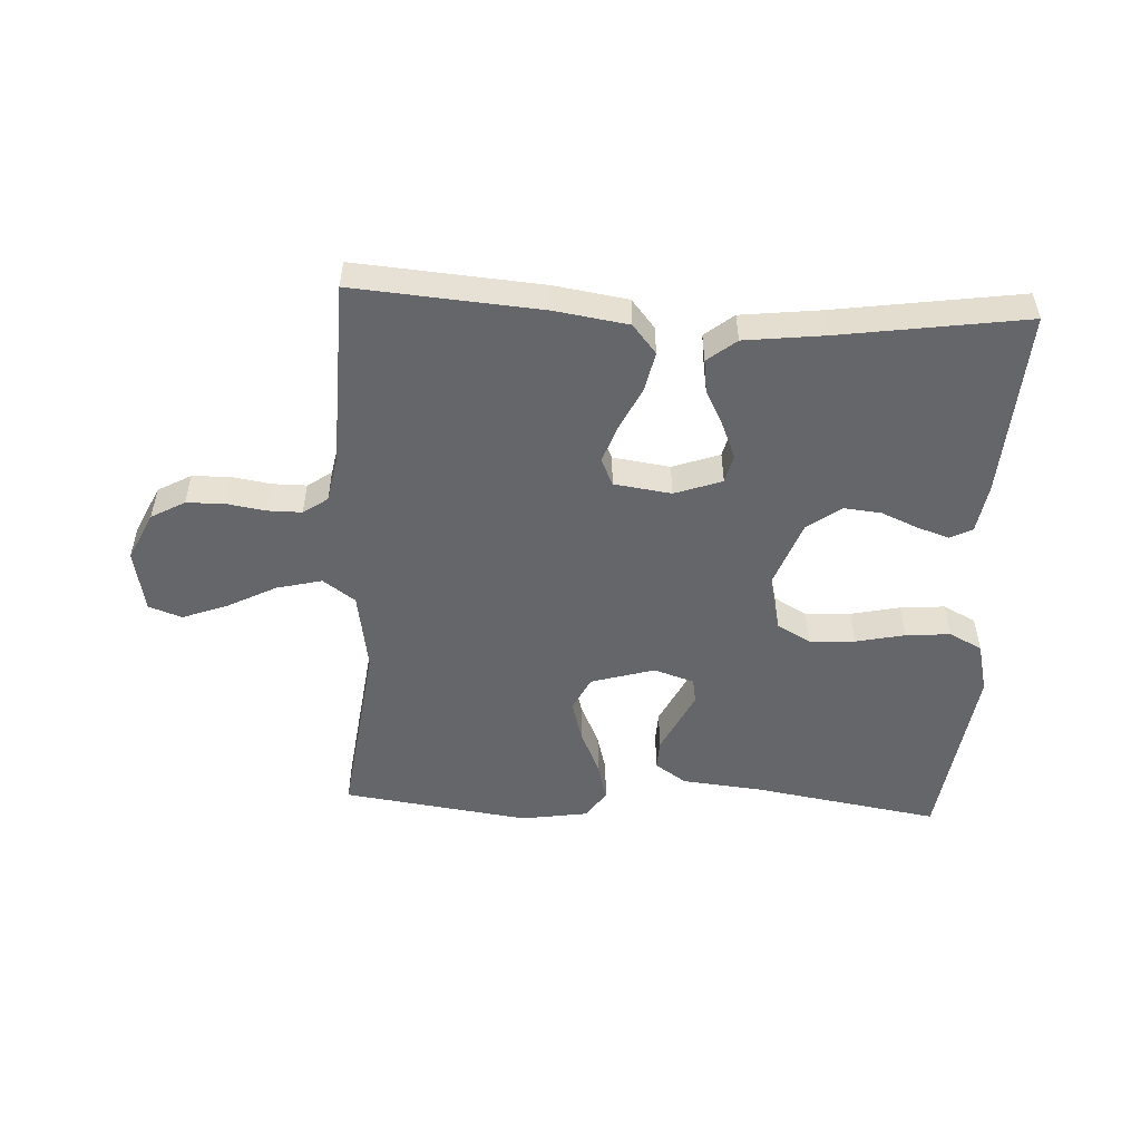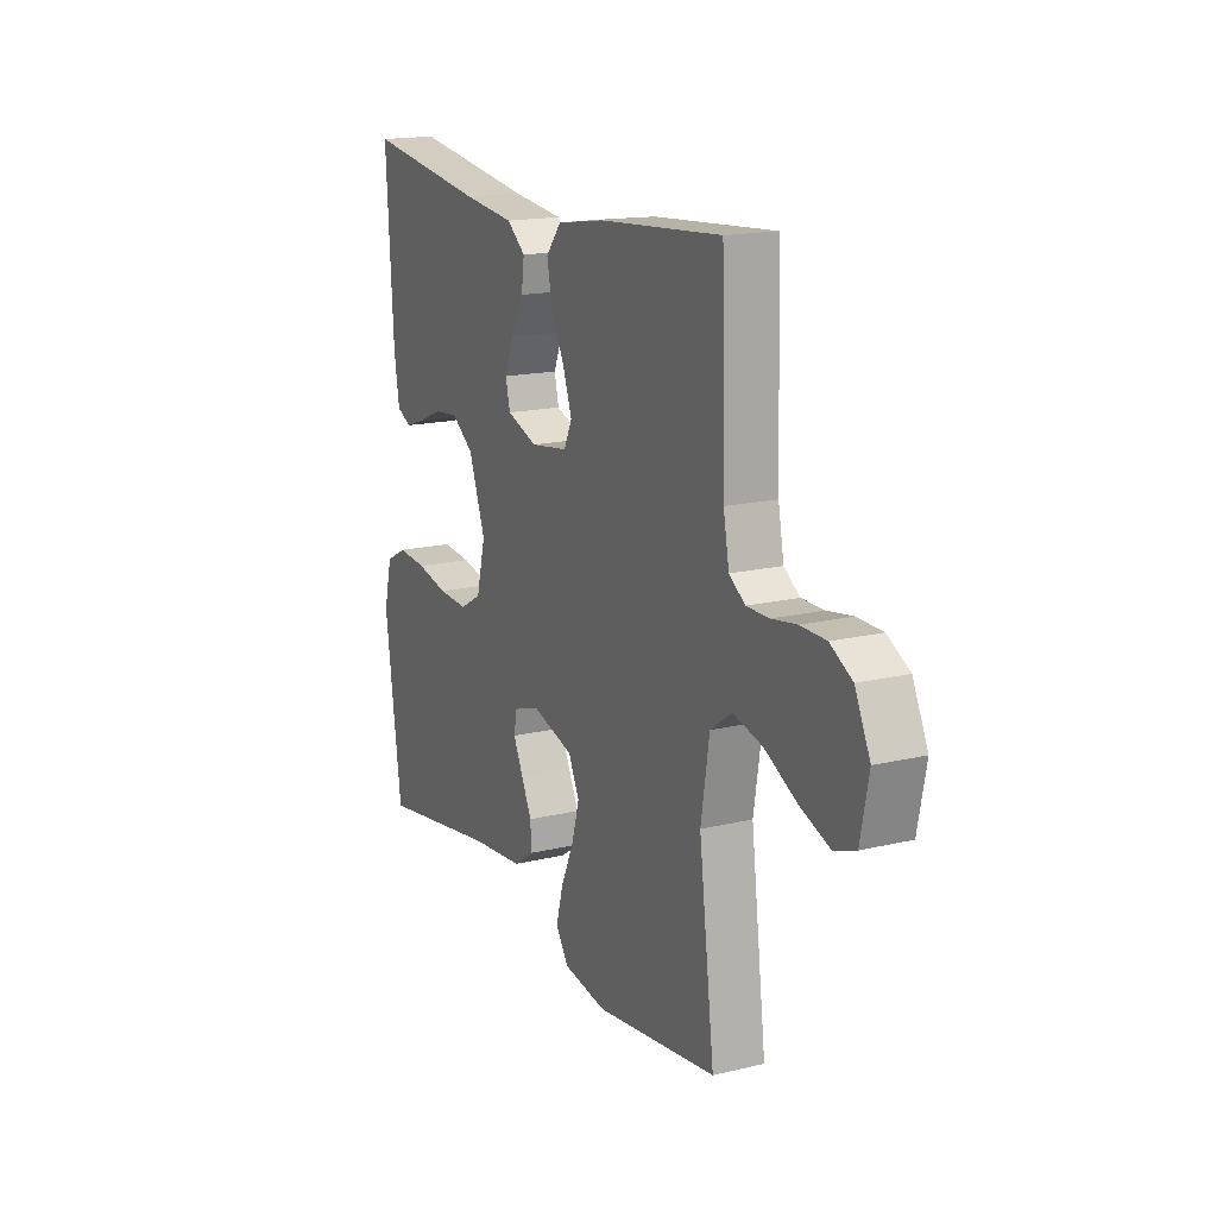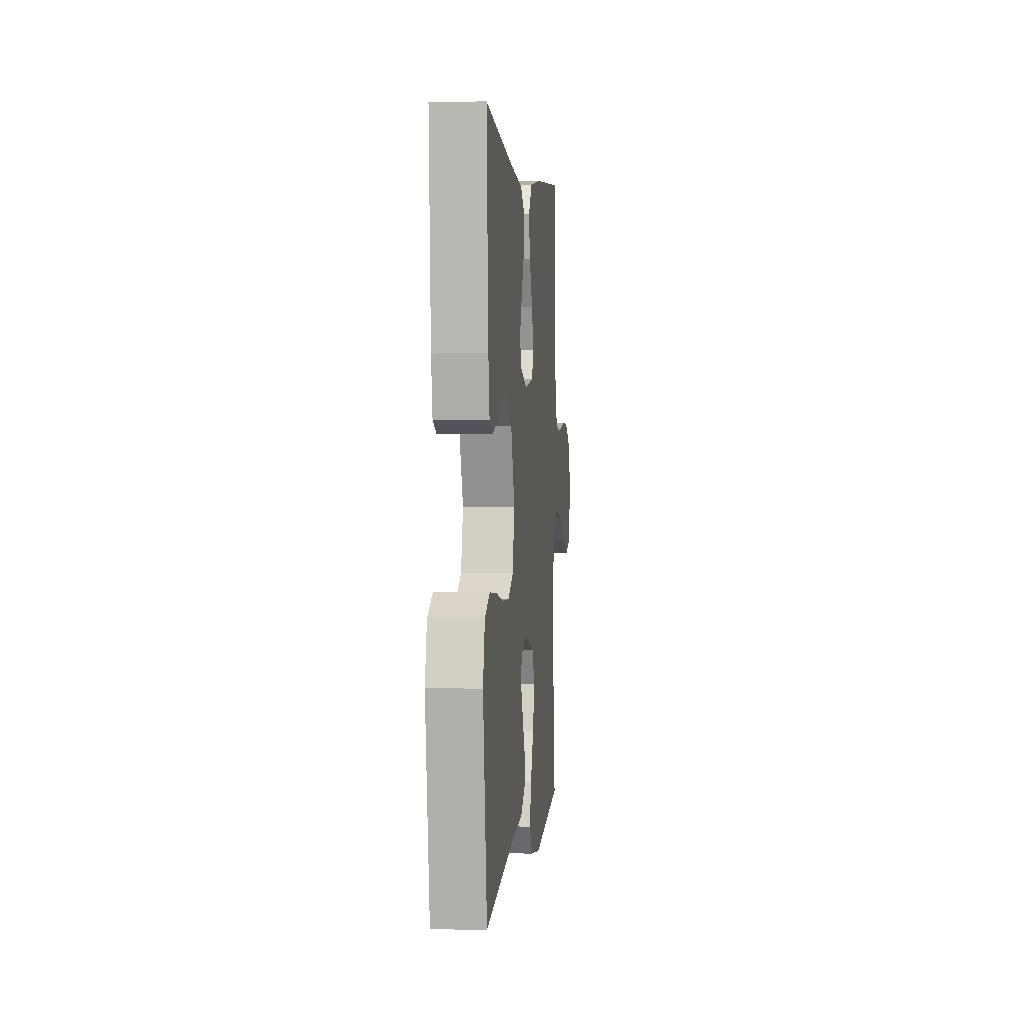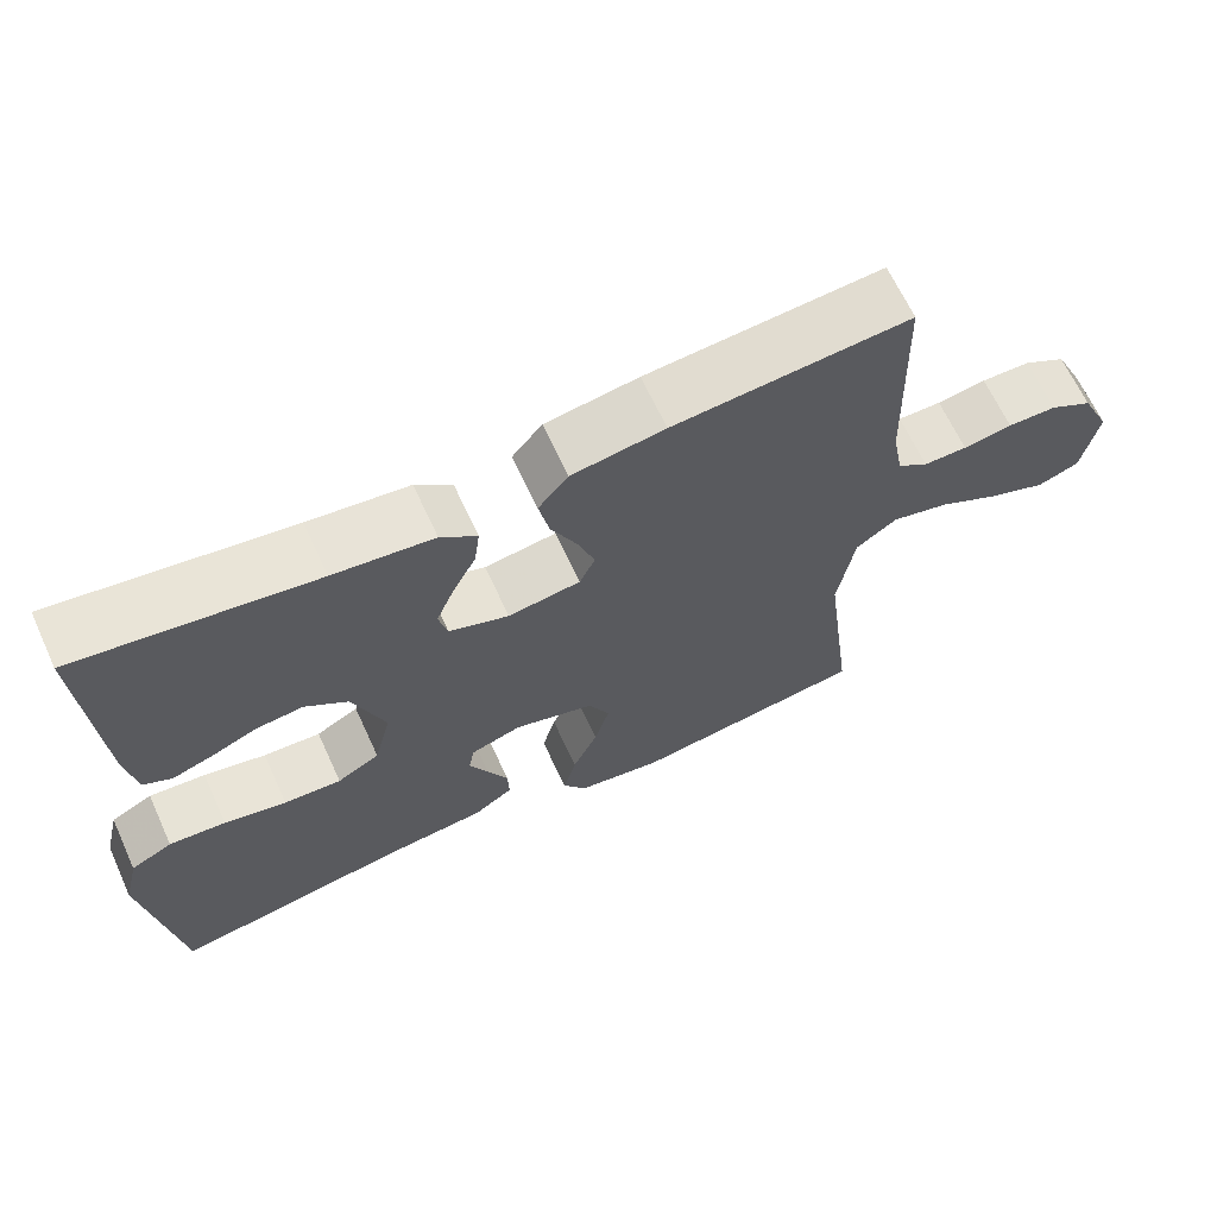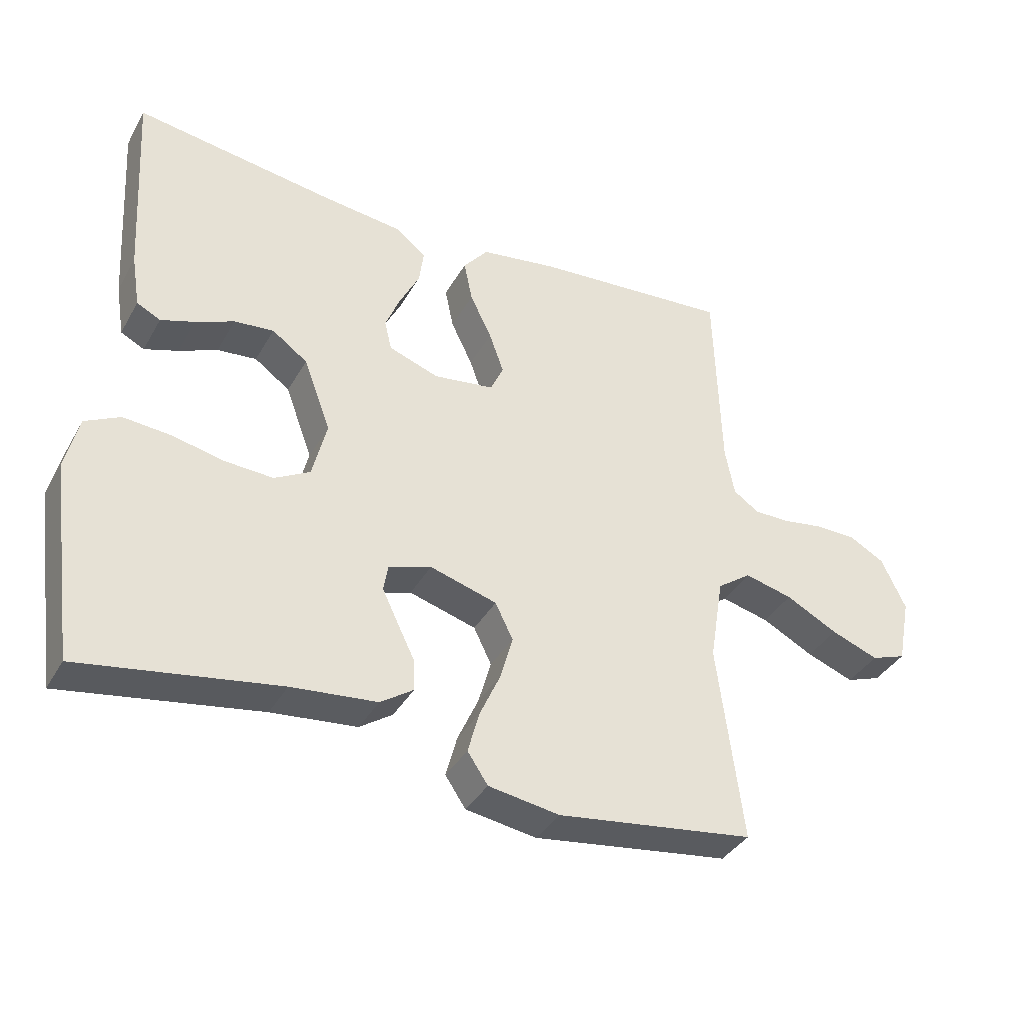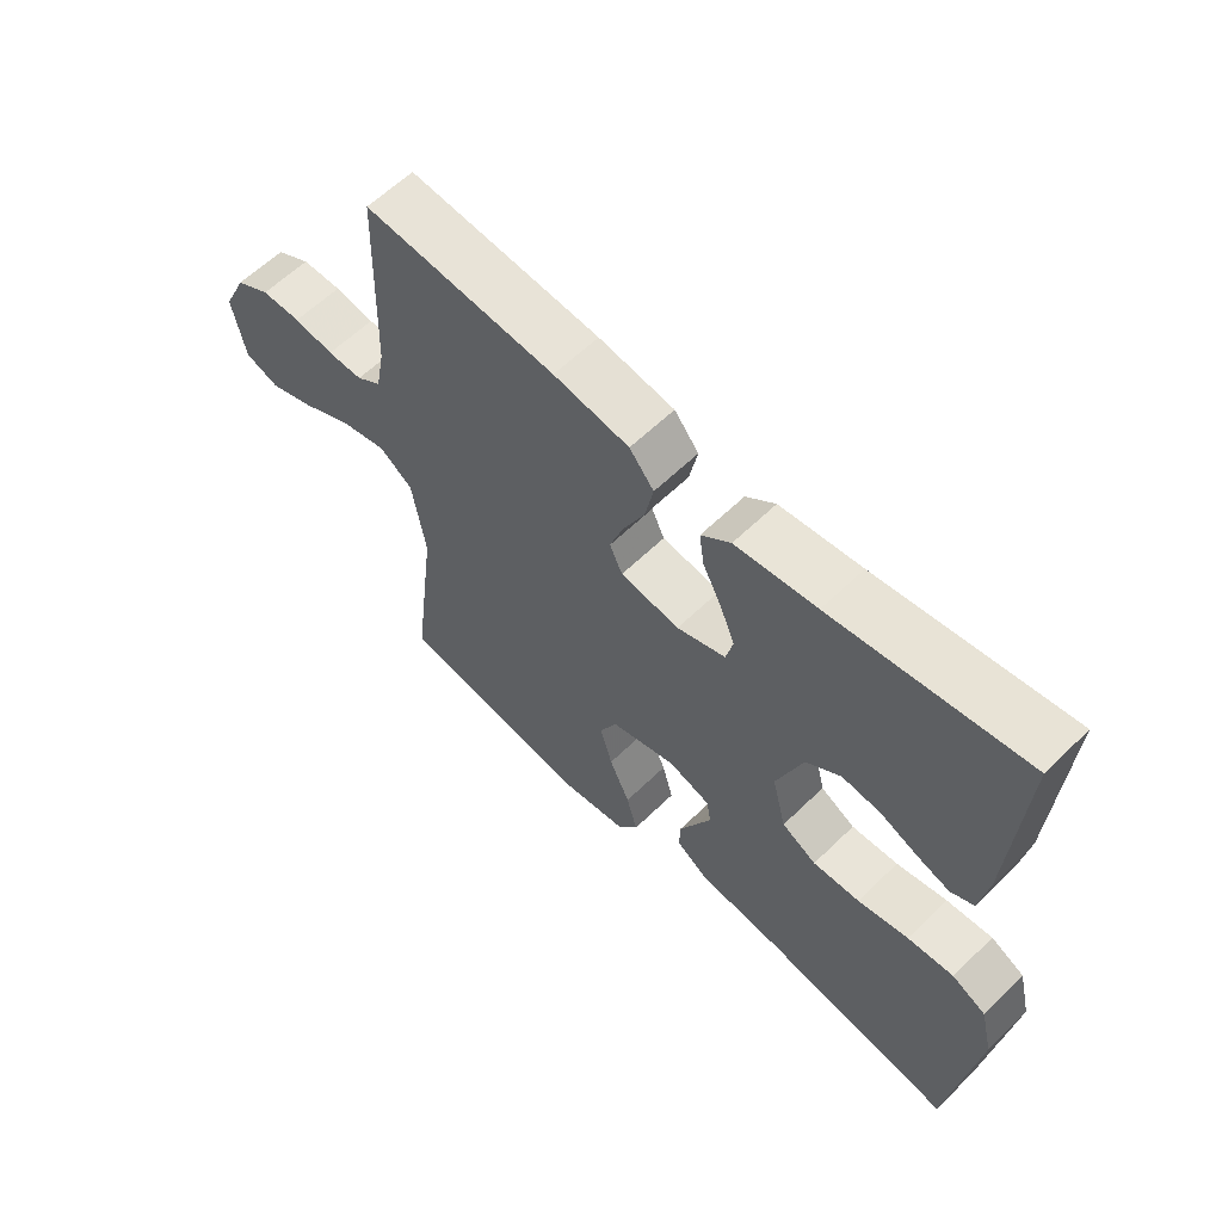
<metadata>
{"format":"obj","ext":"obj","renderer":"f3d","projection":"perspective","resolution":1024,"background":"white","views":[{"elev":-51.7,"azim":-3.0,"up":"+Y"},{"elev":16.6,"azim":-116.0,"up":"+Z"},{"elev":2.6,"azim":95.8,"up":"+Z"},{"elev":65.8,"azim":155.3,"up":"+Z"},{"elev":-37.4,"azim":153.4,"up":"+Z"},{"elev":60.3,"azim":45.2,"up":"+Z"}]}
</metadata>
<code>
v 0.5 0.07 0.5
v 0.482 0.07 0.2
v 0.469 0.07 0.12
v 0.433 0.07 0.102
v 0.382 0.07 0.119
v 0.323 0.07 0.144
v 0.263 0.07 0.15
v 0.209 0.07 0.111
v 0.168 0.07 0
v 0.19 0.07 -0.088
v 0.244 0.07 -0.118
v 0.317 0.07 -0.114
v 0.396 0.07 -0.097
v 0.468 0.07 -0.091
v 0.521 0.07 -0.118
v 0.541 0.07 -0.2
v 0.5 0.07 -0.5
v 0.2 0.07 -0.451
v 0.07 0.07 -0.438
v 0.02 0.07 -0.404
v 0.022 0.07 -0.356
v 0.048 0.07 -0.303
v 0.072 0.07 -0.253
v 0.065 0.07 -0.213
v 0 0.07 -0.192
v -0.102 0.07 -0.222
v -0.129 0.07 -0.277
v -0.11 0.07 -0.344
v -0.078 0.07 -0.415
v -0.061 0.07 -0.478
v -0.092 0.07 -0.524
v -0.2 0.07 -0.541
v -0.5 0.07 -0.5
v -0.462 0.07 -0.2
v -0.483 0.07 -0.071
v -0.535 0.07 -0.034
v -0.608 0.07 -0.052
v -0.687 0.07 -0.093
v -0.759 0.07 -0.12
v -0.812 0.07 -0.101
v -0.832 0.07 0
v -0.795 0.07 0.078
v -0.741 0.07 0.108
v -0.679 0.07 0.109
v -0.617 0.07 0.099
v -0.562 0.07 0.099
v -0.523 0.07 0.126
v -0.509 0.07 0.2
v -0.5 0.07 0.5
v -0.2 0.07 0.477
v -0.082 0.07 0.459
v -0.044 0.07 0.413
v -0.057 0.07 0.35
v -0.09 0.07 0.282
v -0.112 0.07 0.22
v -0.092 0.07 0.177
v 0 0.07 0.164
v 0.076 0.07 0.191
v 0.087 0.07 0.237
v 0.064 0.07 0.293
v 0.034 0.07 0.352
v 0.027 0.07 0.404
v 0.073 0.07 0.441
v 0.2 0.07 0.456
v 0.5 0 0.5
v 0.482 0 0.2
v 0.469 0 0.12
v 0.433 0 0.102
v 0.382 0 0.119
v 0.323 0 0.144
v 0.263 0 0.15
v 0.209 0 0.111
v 0.168 0 0
v 0.19 0 -0.088
v 0.244 0 -0.118
v 0.317 0 -0.114
v 0.396 0 -0.097
v 0.468 0 -0.091
v 0.521 0 -0.118
v 0.541 0 -0.2
v 0.5 0 -0.5
v 0.2 0 -0.451
v 0.07 0 -0.438
v 0.02 0 -0.404
v 0.022 0 -0.356
v 0.048 0 -0.303
v 0.072 0 -0.253
v 0.065 0 -0.213
v 0 0 -0.192
v -0.102 0 -0.222
v -0.129 0 -0.277
v -0.11 0 -0.344
v -0.078 0 -0.415
v -0.061 0 -0.478
v -0.092 0 -0.524
v -0.2 0 -0.541
v -0.5 0 -0.5
v -0.462 0 -0.2
v -0.483 0 -0.071
v -0.535 0 -0.034
v -0.608 0 -0.052
v -0.687 0 -0.093
v -0.759 0 -0.12
v -0.812 0 -0.101
v -0.832 0 0
v -0.795 0 0.078
v -0.741 0 0.108
v -0.679 0 0.109
v -0.617 0 0.099
v -0.562 0 0.099
v -0.523 0 0.126
v -0.509 0 0.2
v -0.5 0 0.5
v -0.2 0 0.477
v -0.082 0 0.459
v -0.044 0 0.413
v -0.057 0 0.35
v -0.09 0 0.282
v -0.112 0 0.22
v -0.092 0 0.177
v 0 0 0.164
v 0.076 0 0.191
v 0.087 0 0.237
v 0.064 0 0.293
v 0.034 0 0.352
v 0.027 0 0.404
v 0.073 0 0.441
v 0.2 0 0.456
f 61 62 63 64
f 60 61 64 1
f 59 60 1 2
f 58 59 2 3
f 51 52 53 54
f 51 54 55
f 48 49 50 51
f 47 48 51 55
f 46 47 55 56
f 42 43 44 45
f 42 45 46
f 41 42 46
f 37 38 39 40
f 36 37 40 41
f 31 32 33 34
f 31 34 35
f 28 29 30 31
f 27 28 31 35
f 26 27 35 36
f 19 20 21 22
f 18 19 22 23
f 17 18 23 24
f 15 16 17 24
f 12 13 14 15
f 11 12 15 24
f 3 4 5 6
f 58 3 6
f 58 6 7
f 57 58 7 8
f 56 57 8 9
f 36 41 46 56
f 25 26 36 56
f 25 56 9 10
f 10 11 24 25
f 128 127 126 125
f 65 128 125 124
f 66 65 124 123
f 67 66 123 122
f 118 117 116 115
f 119 118 115
f 115 114 113 112
f 119 115 112 111
f 120 119 111 110
f 109 108 107 106
f 110 109 106
f 110 106 105
f 104 103 102 101
f 105 104 101 100
f 98 97 96 95
f 99 98 95
f 95 94 93 92
f 99 95 92 91
f 100 99 91 90
f 86 85 84 83
f 87 86 83 82
f 88 87 82 81
f 88 81 80 79
f 79 78 77 76
f 88 79 76 75
f 70 69 68 67
f 70 67 122
f 71 70 122
f 72 71 122 121
f 73 72 121 120
f 120 110 105 100
f 120 100 90 89
f 74 73 120 89
f 89 88 75 74
f 1 65 66 2
f 2 66 67 3
f 3 67 68 4
f 4 68 69 5
f 5 69 70 6
f 6 70 71 7
f 7 71 72 8
f 8 72 73 9
f 9 73 74 10
f 10 74 75 11
f 11 75 76 12
f 12 76 77 13
f 13 77 78 14
f 14 78 79 15
f 15 79 80 16
f 16 80 81 17
f 17 81 82 18
f 18 82 83 19
f 19 83 84 20
f 20 84 85 21
f 21 85 86 22
f 22 86 87 23
f 23 87 88 24
f 24 88 89 25
f 25 89 90 26
f 26 90 91 27
f 27 91 92 28
f 28 92 93 29
f 29 93 94 30
f 30 94 95 31
f 31 95 96 32
f 32 96 97 33
f 33 97 98 34
f 34 98 99 35
f 35 99 100 36
f 36 100 101 37
f 37 101 102 38
f 38 102 103 39
f 39 103 104 40
f 40 104 105 41
f 41 105 106 42
f 42 106 107 43
f 43 107 108 44
f 44 108 109 45
f 45 109 110 46
f 46 110 111 47
f 47 111 112 48
f 48 112 113 49
f 49 113 114 50
f 50 114 115 51
f 51 115 116 52
f 52 116 117 53
f 53 117 118 54
f 54 118 119 55
f 55 119 120 56
f 56 120 121 57
f 57 121 122 58
f 58 122 123 59
f 59 123 124 60
f 60 124 125 61
f 61 125 126 62
f 62 126 127 63
f 63 127 128 64
f 64 128 65 1

</code>
